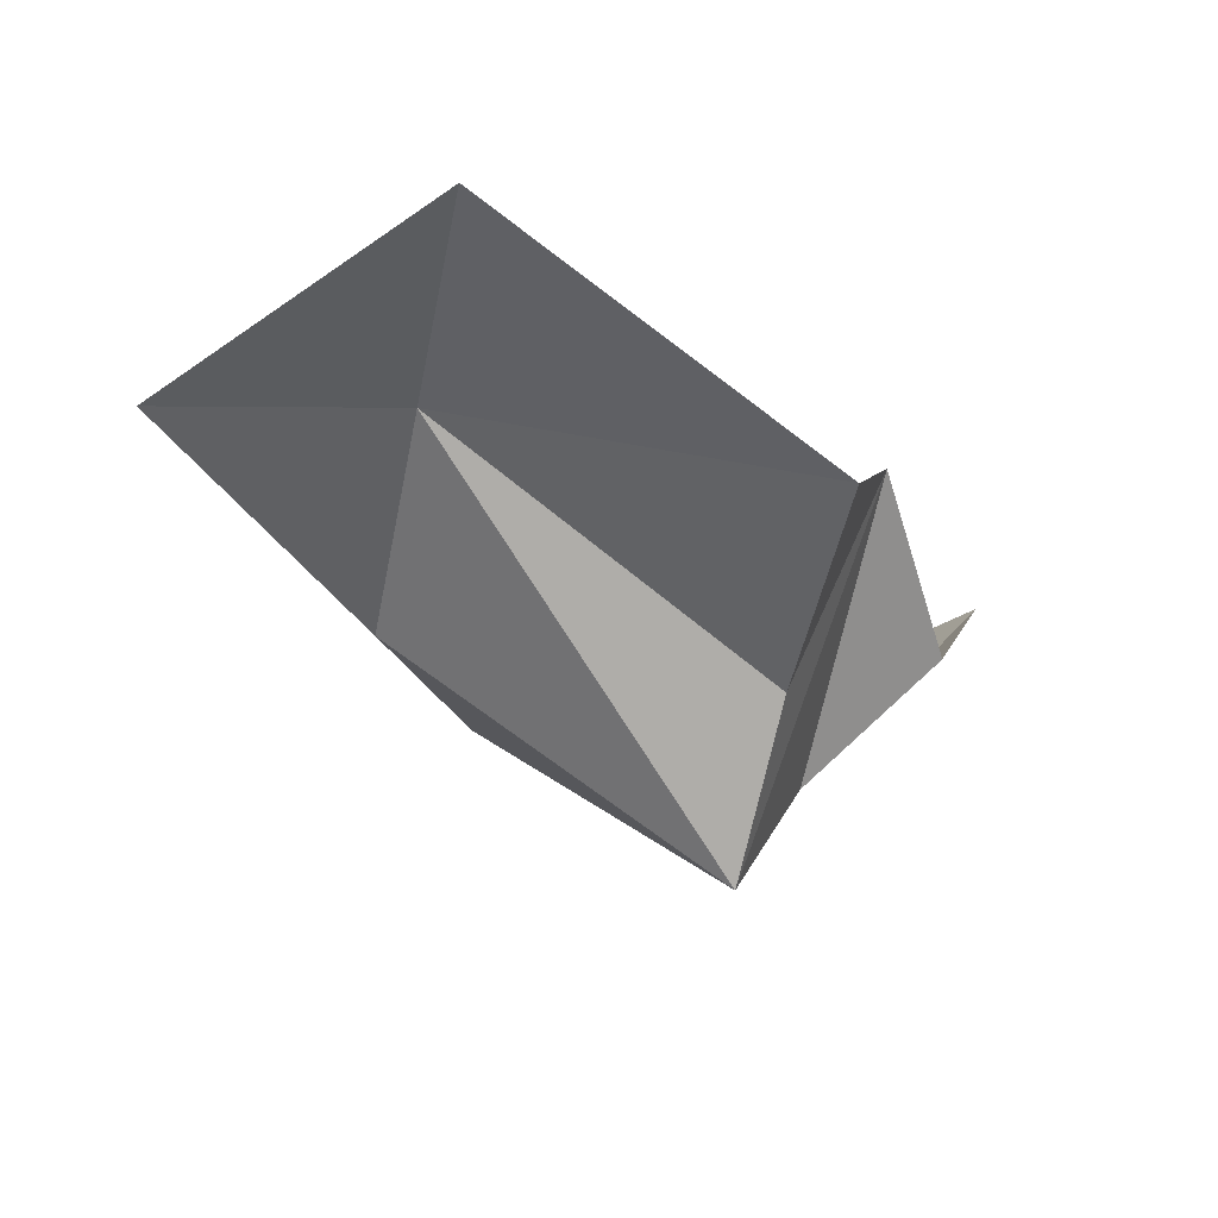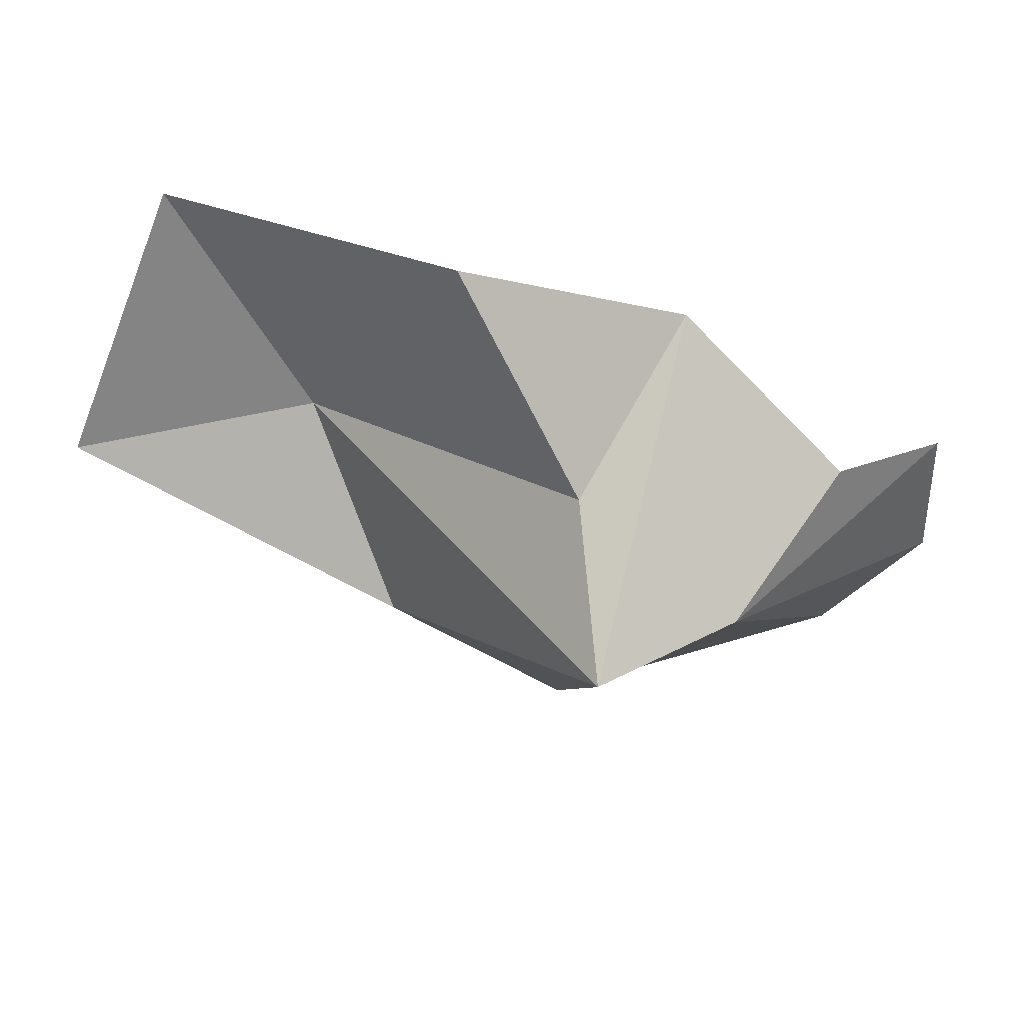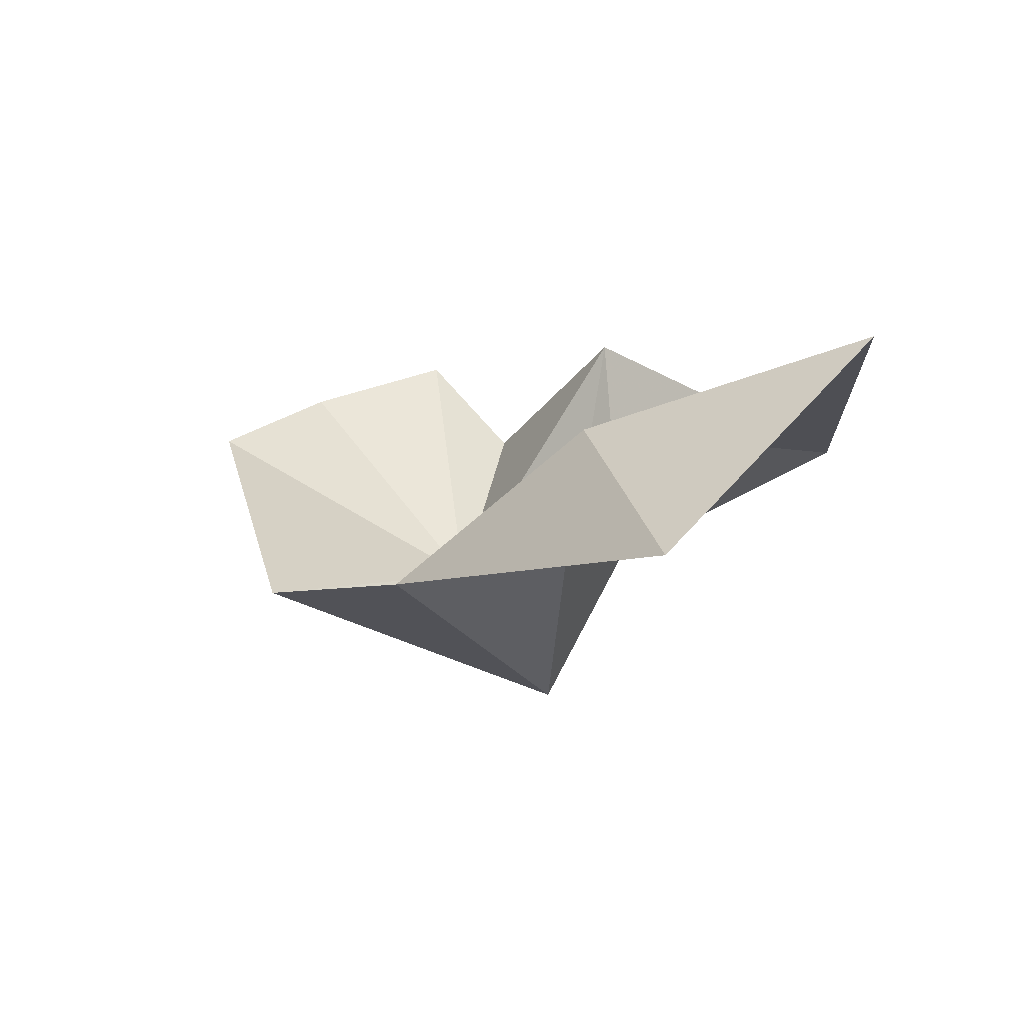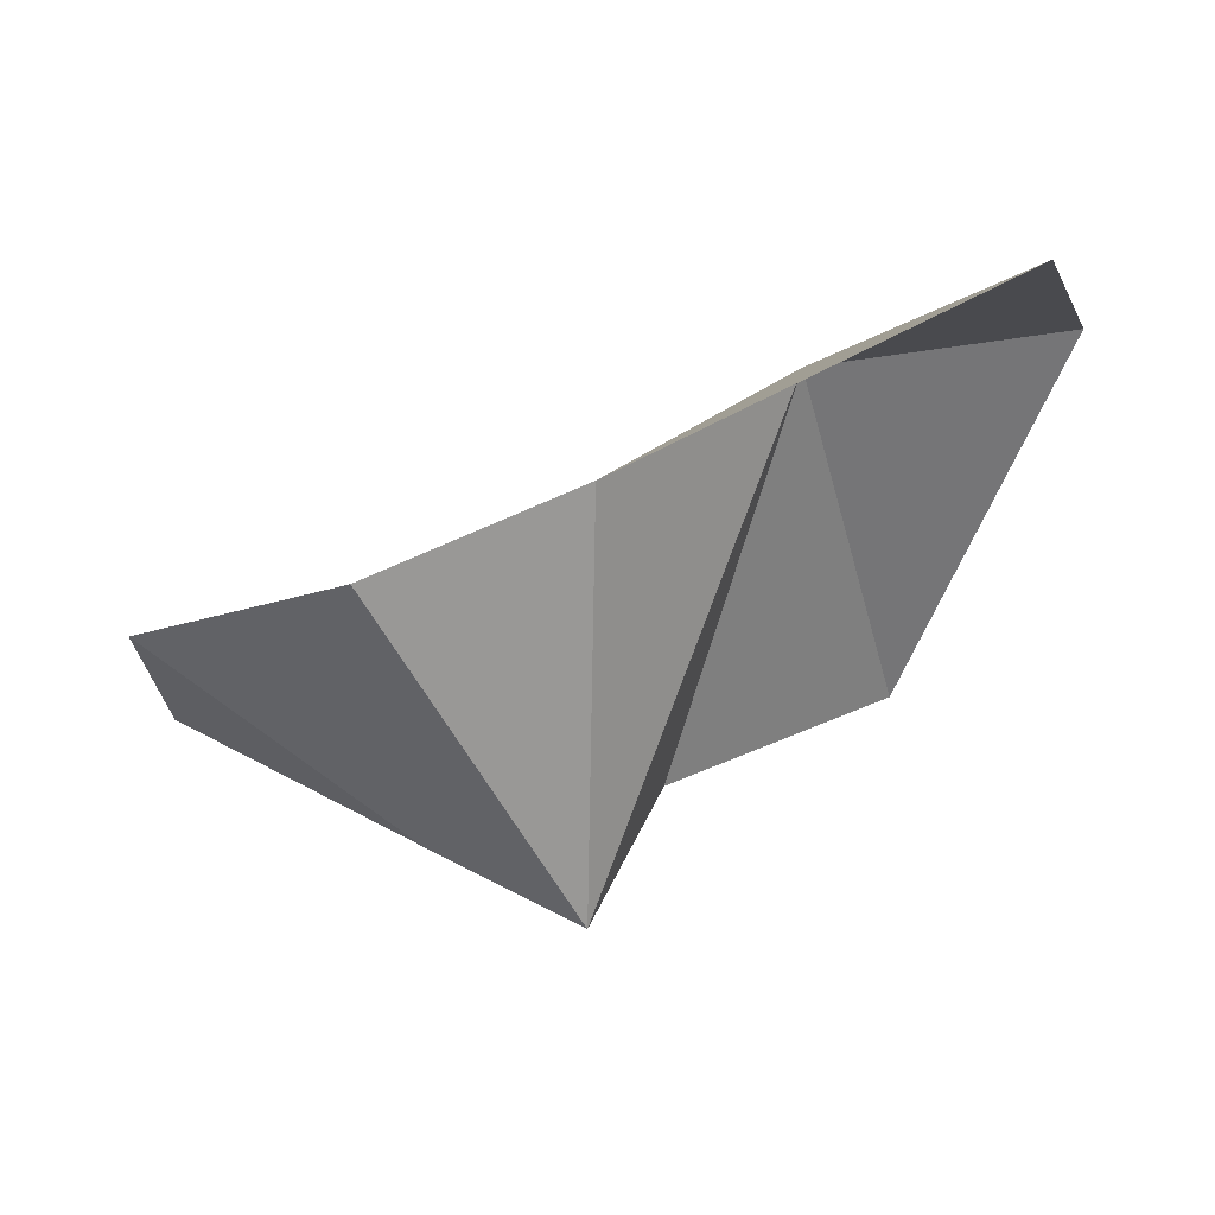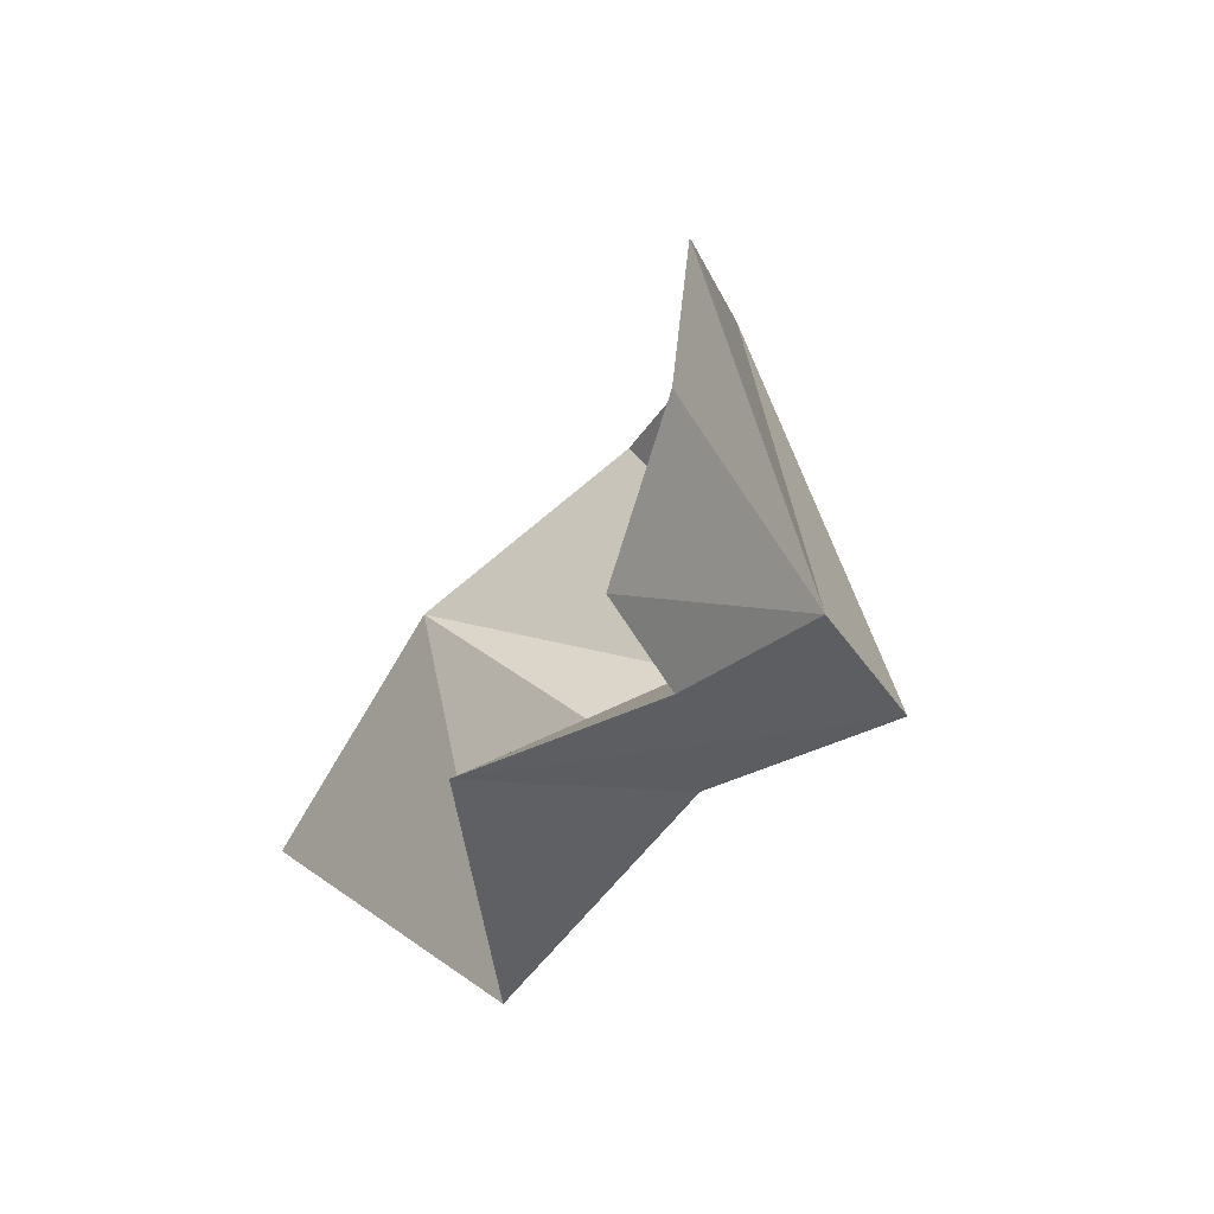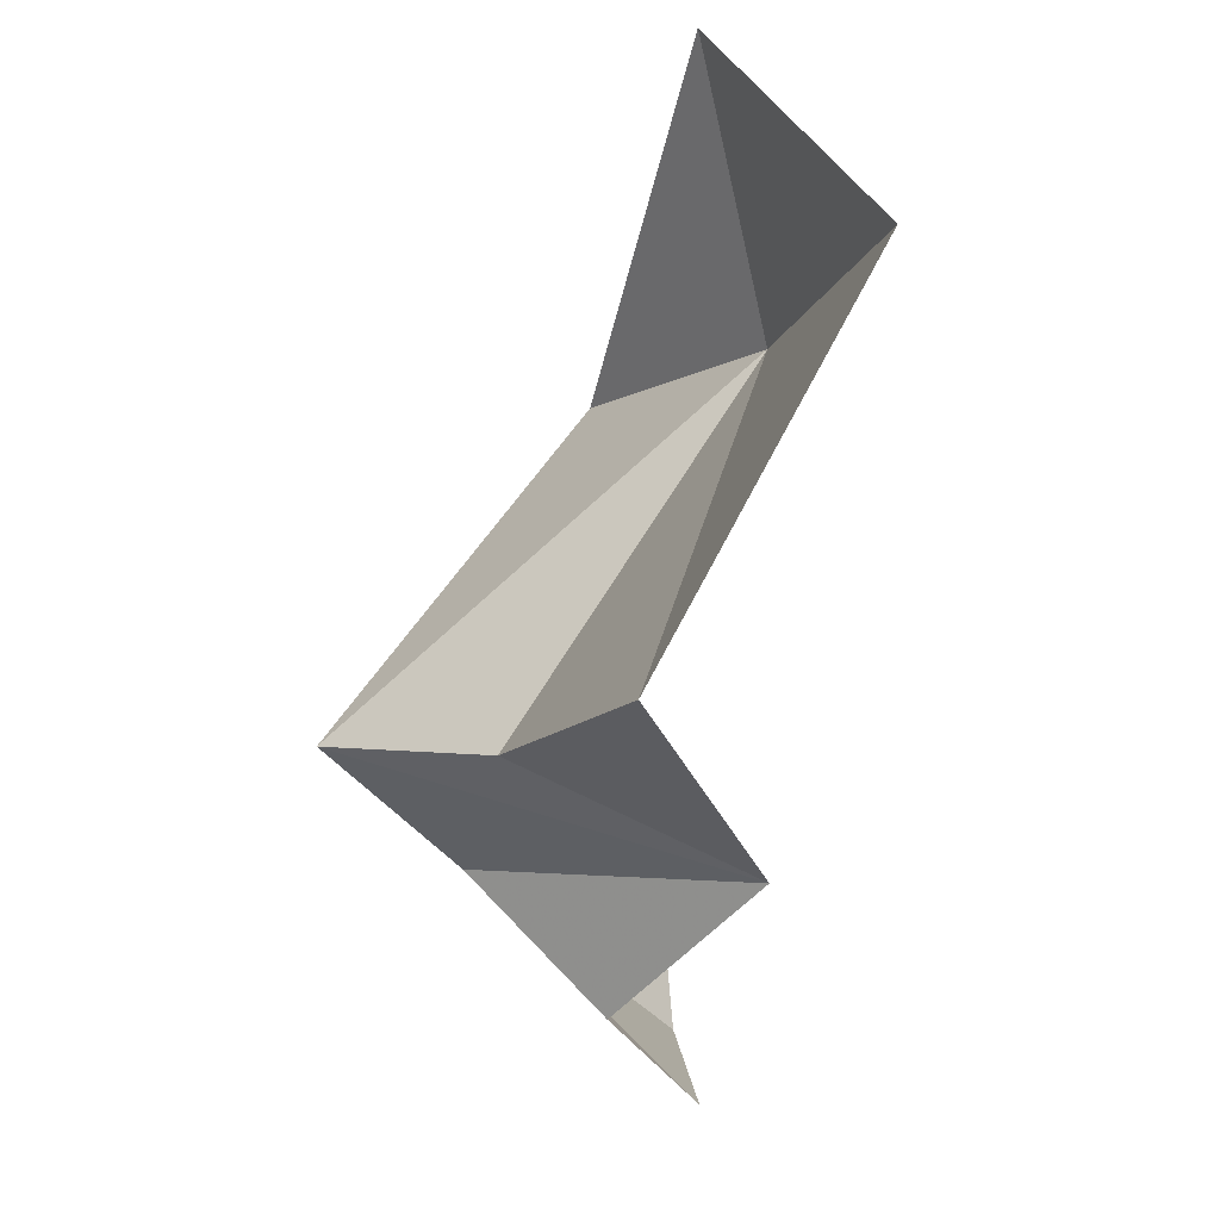
<metadata>
{"format":"obj","ext":"obj","renderer":"f3d","projection":"perspective","resolution":1024,"background":"white","views":[{"elev":-10.6,"azim":96.1,"up":"+Y"},{"elev":-33.1,"azim":139.2,"up":"+Y"},{"elev":17.2,"azim":29.9,"up":"+Y"},{"elev":57.3,"azim":0.3,"up":"+Z"},{"elev":-48.8,"azim":-99.2,"up":"+Z"},{"elev":-29.6,"azim":95.7,"up":"+Z"}]}
</metadata>
<code>
v 102.3 -132.7 -264.5
v 112.8 -131.6 -242
v 103 -141.1 -238.1
v 91.93 -144.5 -241.4
v 79.56 -139.6 -253.8
v 80.52 -138.9 -263.2
v 86.25 -137.2 -269.5
v 93.08 -141.2 -267.4
v 94.35 -148.3 -259.6
v 102.6 -154.3 -256.6
v 106.4 -144.9 -259.4
v 118.6 -137.3 -263.2
v 127.5 -125.7 -246.4
v 123.1 -134 -231.1
f 12 11 1
f 11 10 1
f 10 9 1
f 9 8 1
f 9 4 5
f 9 5 6
f 9 6 7
f 10 3 4
f 9 7 8
f 10 2 3
f 10 4 9
f 13 2 12
f 11 2 10
f 12 2 11
f 14 3 2
f 14 2 13

</code>
